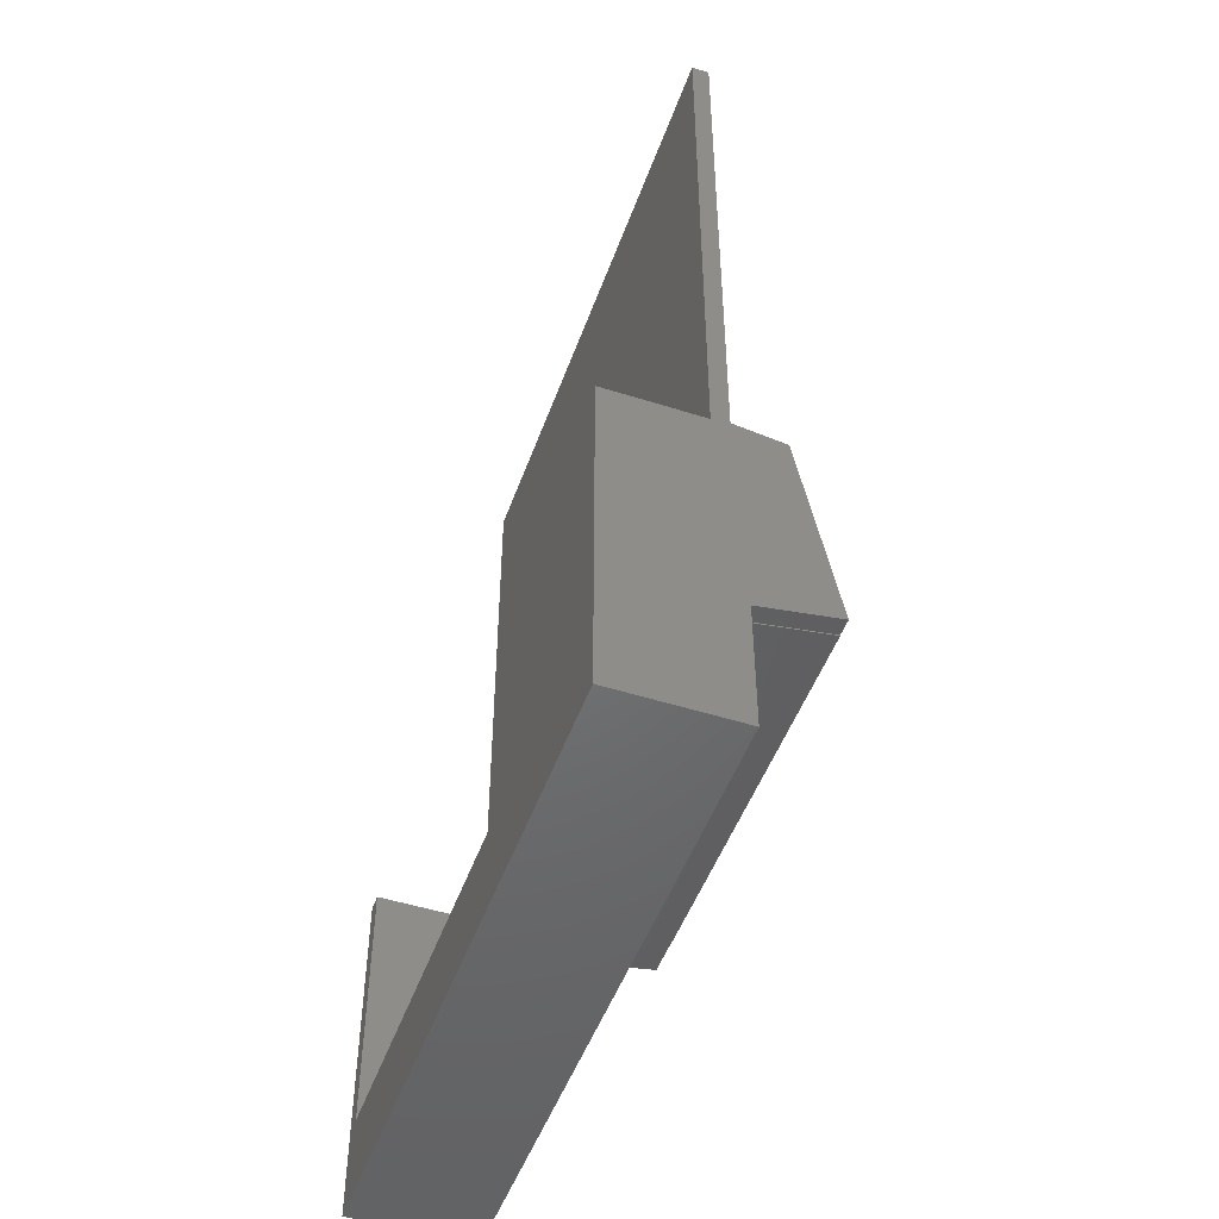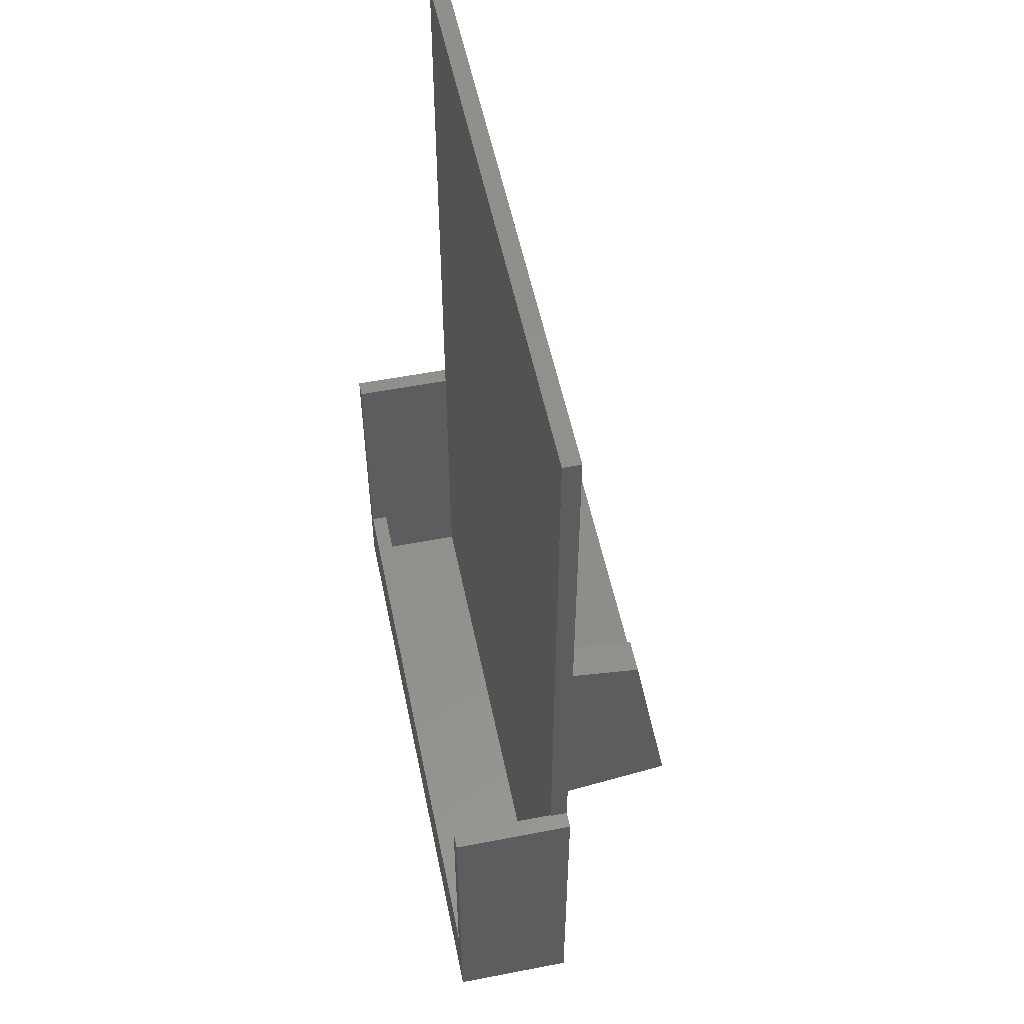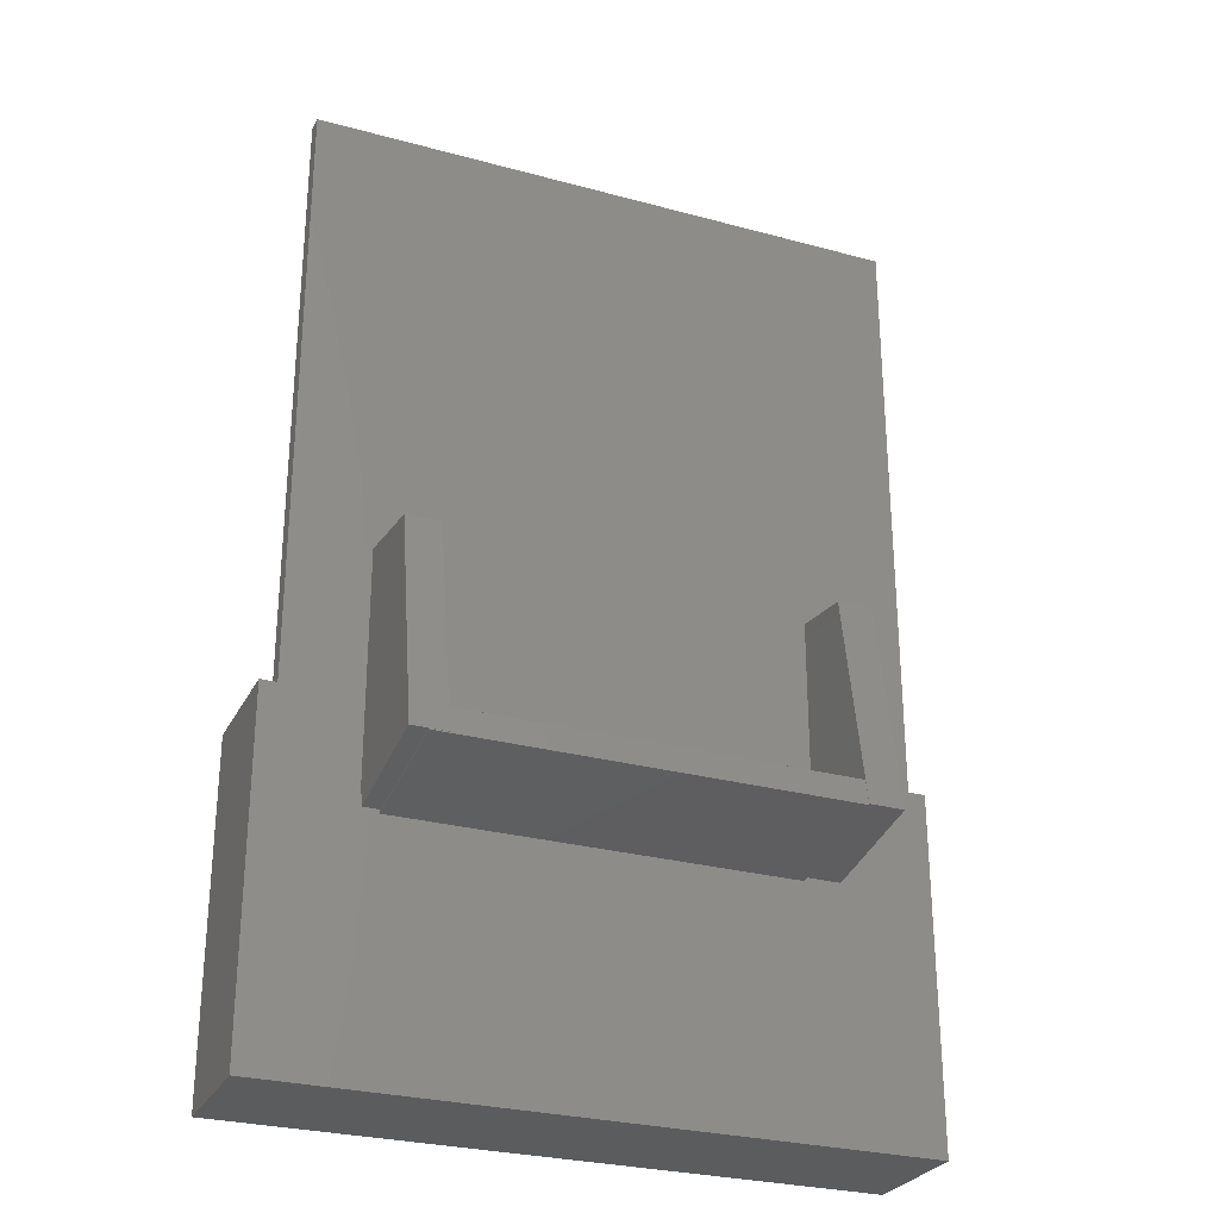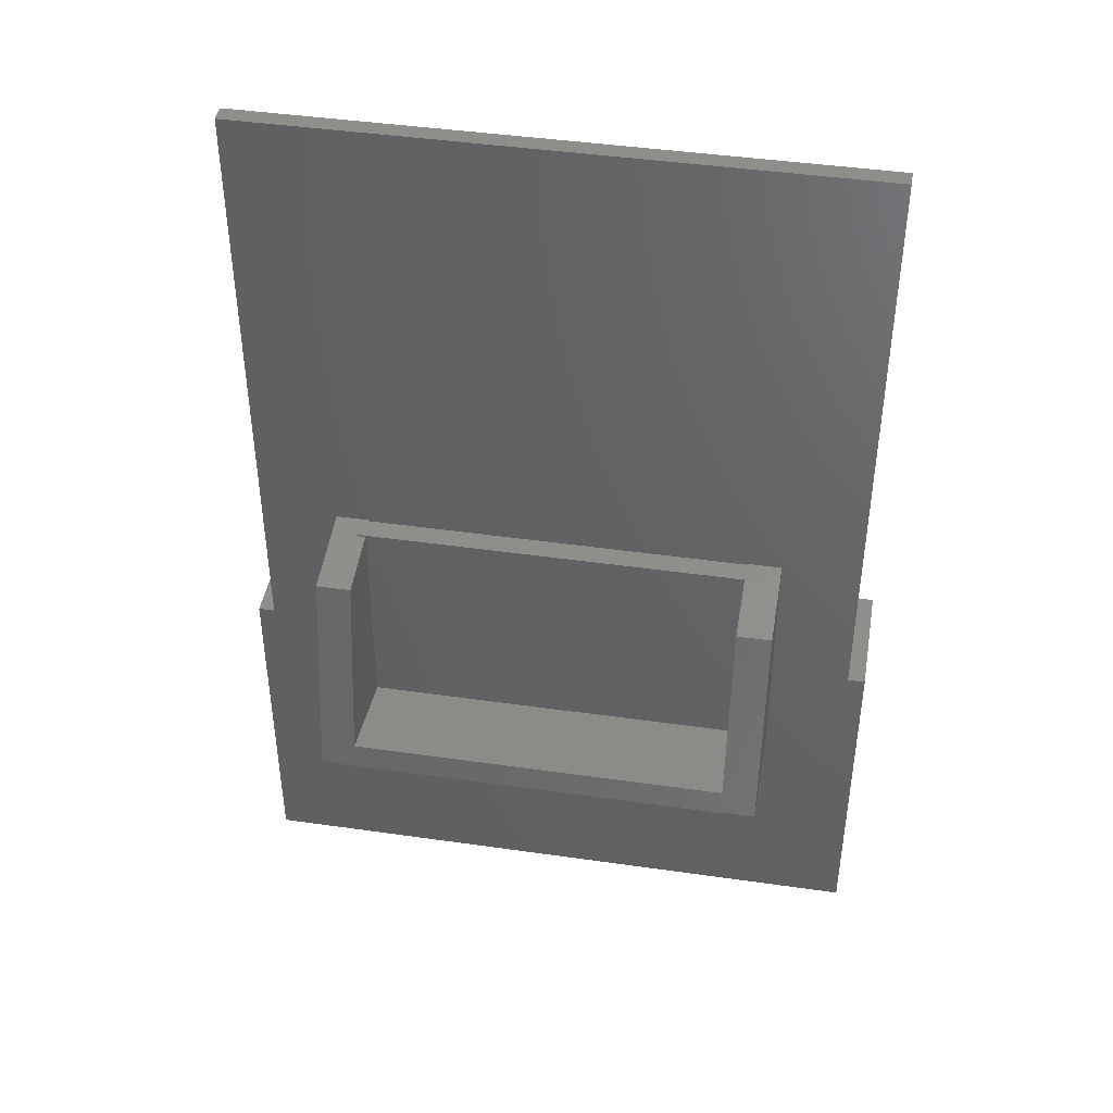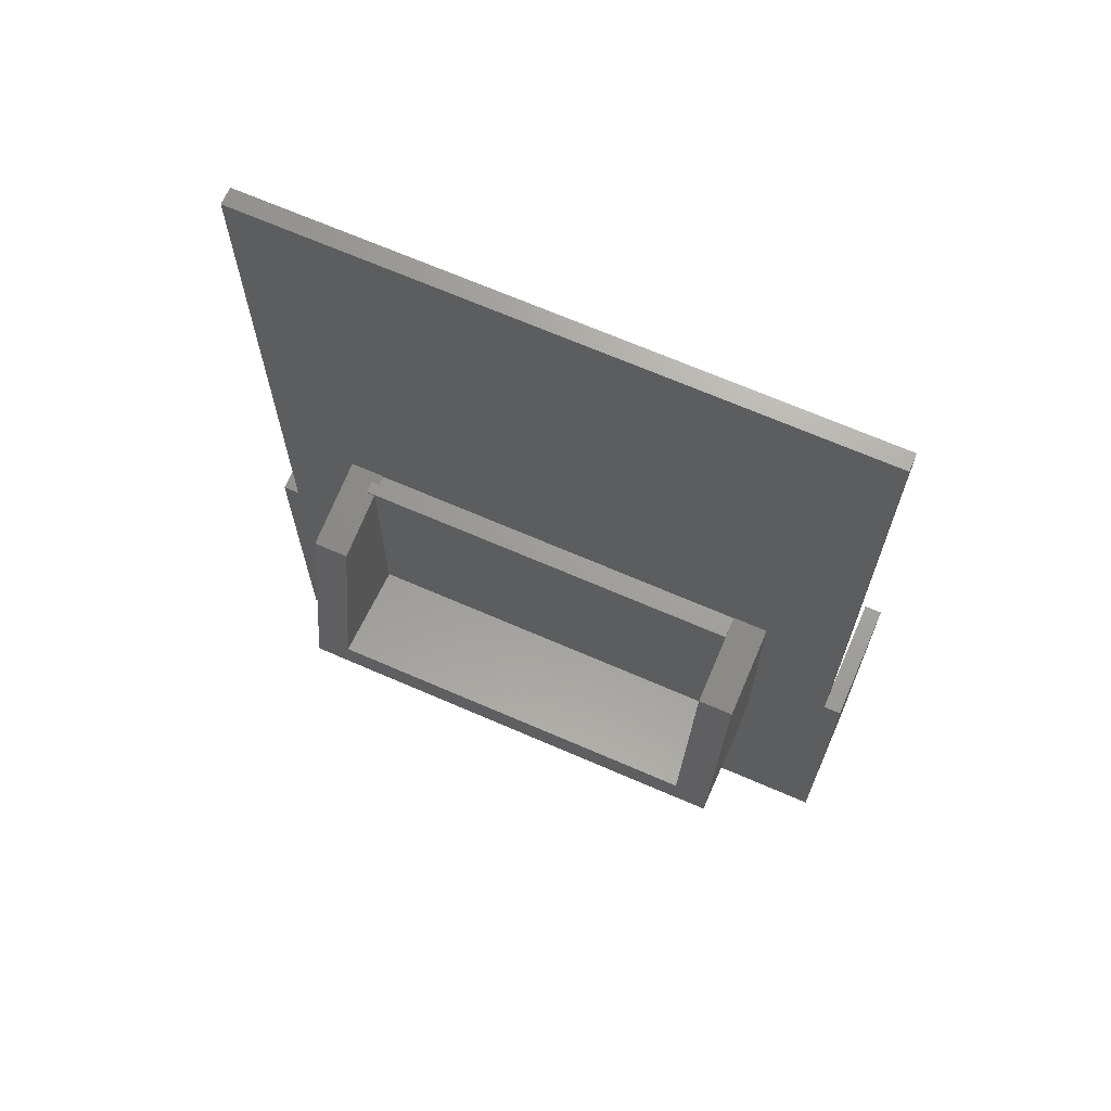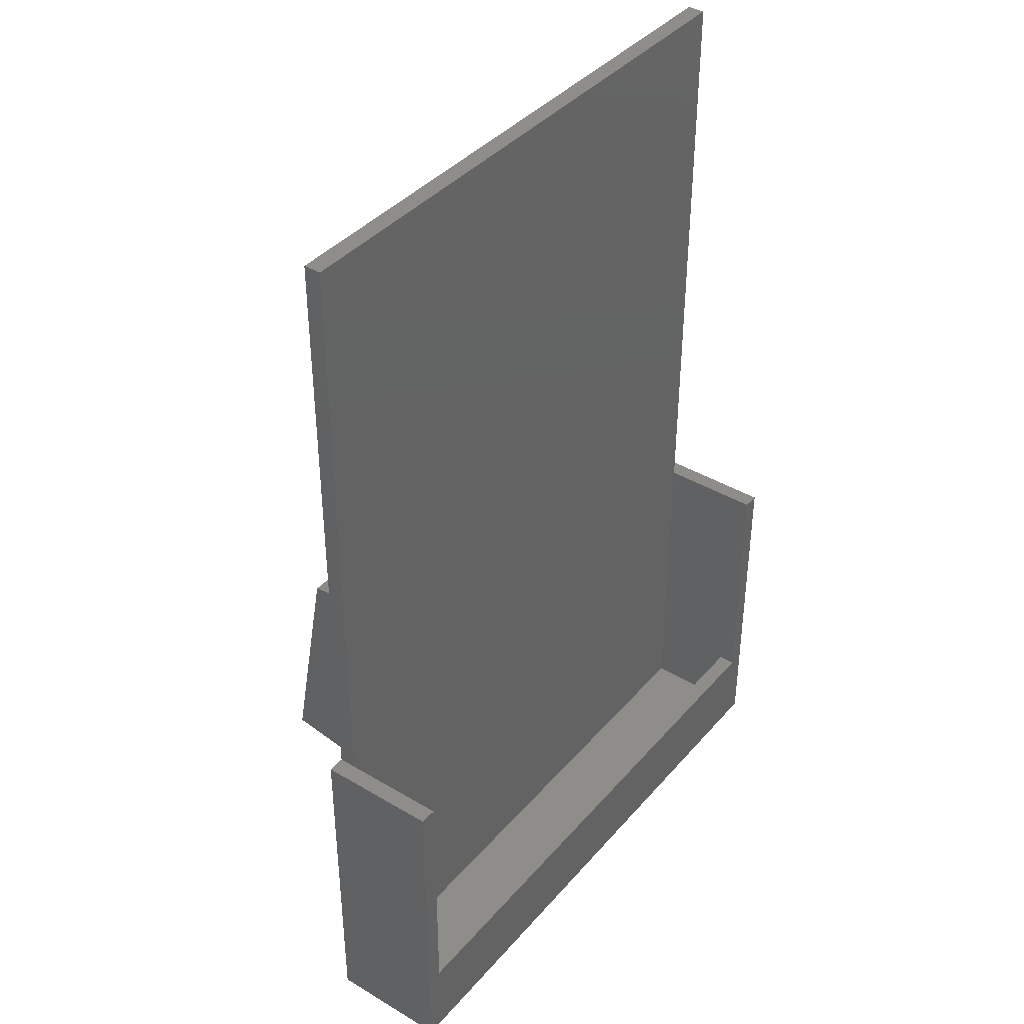
<metadata>
{"format":"stl","ext":"stl","renderer":"f3d","projection":"perspective","resolution":1024,"background":"white","views":[{"elev":-49.3,"azim":70.6,"up":"+Z"},{"elev":54.0,"azim":78.4,"up":"+Z"},{"elev":-28.1,"azim":157.6,"up":"+Z"},{"elev":43.5,"azim":-170.4,"up":"+Z"},{"elev":68.4,"azim":-156.5,"up":"+Z"},{"elev":39.7,"azim":-53.6,"up":"+Z"}]}
</metadata>
<code>
# stl→obj: 74 verts, 148 faces
v -35 -20.5 41
v -35 -30.5 11
v -35 -20.5 3
v -35 -32.5 41
v -35 -32.5 11
v -35 -30.5 3
v -35 -18.5 111
v -35 -18.5 41
v -35 -20.5 111
v 35 -20.5 111
v 35 -18.5 111
v 35 -18.5 41
v 35 -20.5 41
v 23 -18.5 31.84
v 24 -18.5 31.83
v 23 -18.5 31.83
v -22 -18.5 31.84
v -22 -18.5 28.79
v -26 -18.5 31.84
v 36.9 -18.5 41
v 26 -18.5 31.84
v 24 -18.5 28.79
v 36.9 -18.5 1
v 22 -18.5 57.8
v -22 -18.5 57.96
v 22 -18.5 57.96
v -22 -18.5 57.8
v 26 -18.5 57.96
v -26 -18.5 57.96
v -37 -18.5 41
v -37 -18.5 1
v -37 -32.5 1
v 36.9 -32.5 1
v 34.9 -20.5 41
v 34.9 -20.5 3
v -37 -32.5 41
v 34.9 -32.5 11
v 36.9 -32.5 41
v 34.9 -32.5 41
v 34.9 -30.5 11
v 34.9 -30.5 3
v -26 -18 29
v -22 -18 29
v -26 -8.185 56.51
v -22 -16 57.61
v -22 -8.185 56.51
v -22 -17.37 57.8
v -22 -4.256 34.35
v -22 -3.72 31.52
v -22 -4.241 34.47
v -22 -3.757 31.51
v -22 -16 32.28
v -22 -3.735 31.39
v -22 -16 57.8
v -26 -4.241 34.47
v -26 -3.72 31.52
v 24 -18 29
v 26 -18 29
v 26 -8.185 56.51
v 23 -16 57.61
v 22 -8.185 56.51
v 22 -16 57.61
v 23 -17.37 57.8
v 22 -17.37 57.8
v 26 -4.241 34.47
v 26 -3.72 31.52
v 22 -4.256 34.35
v 22 -3.72 31.52
v 22 -3.757 31.51
v 22 -4.241 34.47
v 22 -16 32.28
v 24 -3.757 31.51
v 23 -16 57.8
v 24 -3.735 31.39
f 1 2 3
f 4 2 1
f 2 4 5
f 3 2 6
f 1 7 8
f 7 1 9
f 7 10 11
f 10 7 9
f 10 12 11
f 12 10 13
f 14 15 16
f 17 18 19
f 20 21 12
f 21 15 14
f 21 22 15
f 23 21 20
f 22 23 18
f 21 23 22
f 24 25 26
f 25 24 27
f 26 11 28
f 12 28 11
f 28 12 21
f 11 26 7
f 25 7 26
f 29 7 25
f 29 8 7
f 19 8 29
f 19 30 8
f 19 31 30
f 18 31 19
f 31 18 23
f 32 23 33
f 23 32 31
f 3 34 1
f 34 3 35
f 1 10 9
f 34 10 1
f 10 34 13
f 32 30 31
f 30 32 36
f 30 1 8
f 36 1 30
f 1 36 4
f 36 5 4
f 5 32 37
f 32 5 36
f 37 38 39
f 37 33 38
f 33 37 32
f 40 35 41
f 35 40 34
f 39 40 37
f 40 39 34
f 13 20 12
f 20 13 38
f 39 13 34
f 13 39 38
f 38 23 20
f 23 38 33
f 3 41 35
f 41 3 6
f 2 37 40
f 37 2 5
f 41 2 40
f 2 41 6
f 42 17 19
f 17 42 43
f 44 45 46
f 29 45 44
f 45 29 47
f 47 29 25
f 48 49 50
f 49 48 51
f 52 50 46
f 52 46 45
f 50 52 48
f 53 43 51
f 18 43 53
f 43 18 17
f 54 45 47
f 25 27 47
f 19 55 56
f 19 56 42
f 55 19 44
f 44 19 29
f 42 51 43
f 56 51 42
f 51 56 49
f 50 44 46
f 44 50 55
f 49 55 50
f 55 49 56
f 15 14 16
f 14 15 21
f 57 21 15
f 21 57 58
f 59 60 28
f 61 60 59
f 60 61 62
f 63 28 60
f 26 63 64
f 63 26 28
f 21 65 59
f 65 21 66
f 21 59 28
f 66 21 58
f 67 68 69
f 68 67 70
f 71 70 67
f 70 71 61
f 61 71 62
f 64 24 26
f 72 58 57
f 58 72 66
f 68 72 69
f 72 68 66
f 65 61 59
f 61 65 70
f 66 70 65
f 70 66 68
f 73 64 63
f 54 64 73
f 47 64 54
f 64 47 24
f 24 47 27
f 73 63 60
f 14 16 16
f 62 73 60
f 73 62 54
f 62 45 54
f 71 45 62
f 45 71 52
f 48 71 67
f 71 48 52
f 16 15 15
f 15 16 16
f 57 74 72
f 15 57 15
f 57 22 74
f 22 57 15
f 74 69 72
f 53 69 74
f 69 53 51
f 69 48 67
f 48 69 51
f 18 74 22
f 74 18 53

</code>
